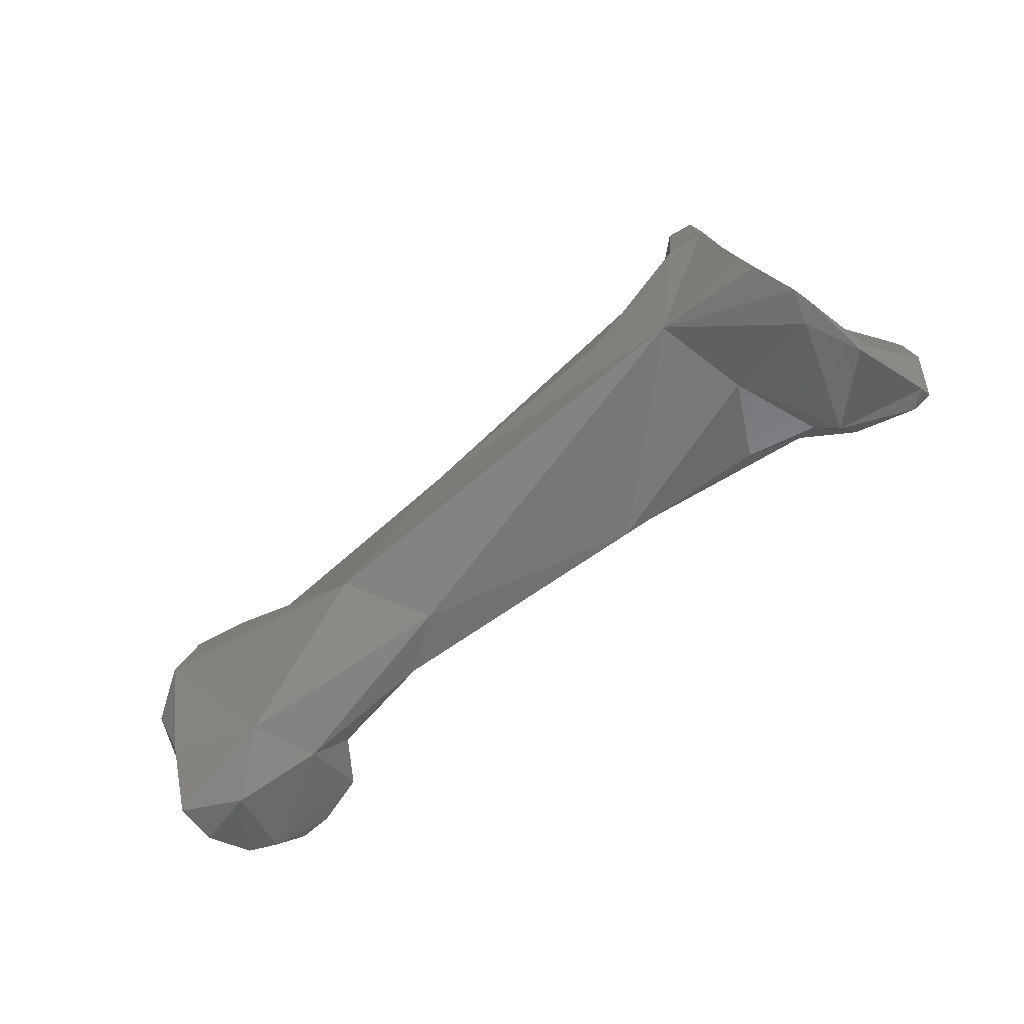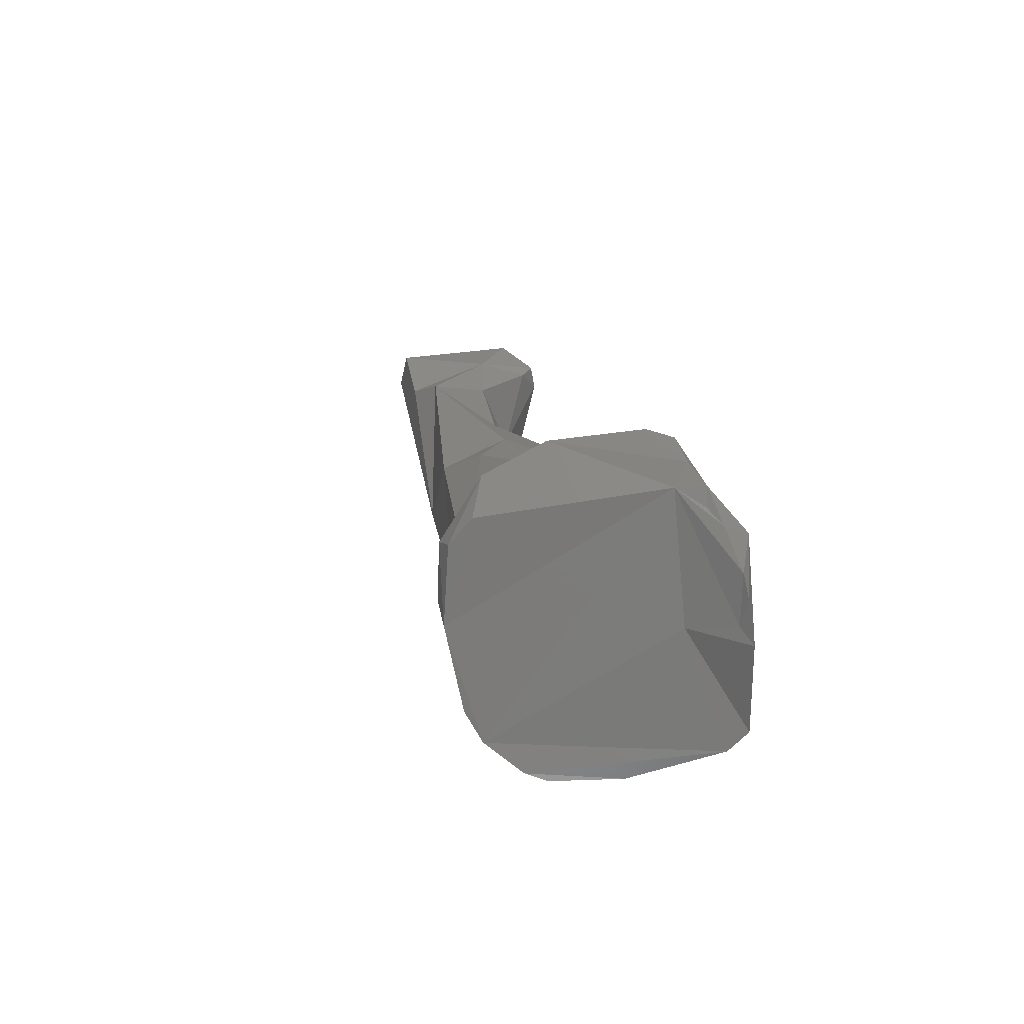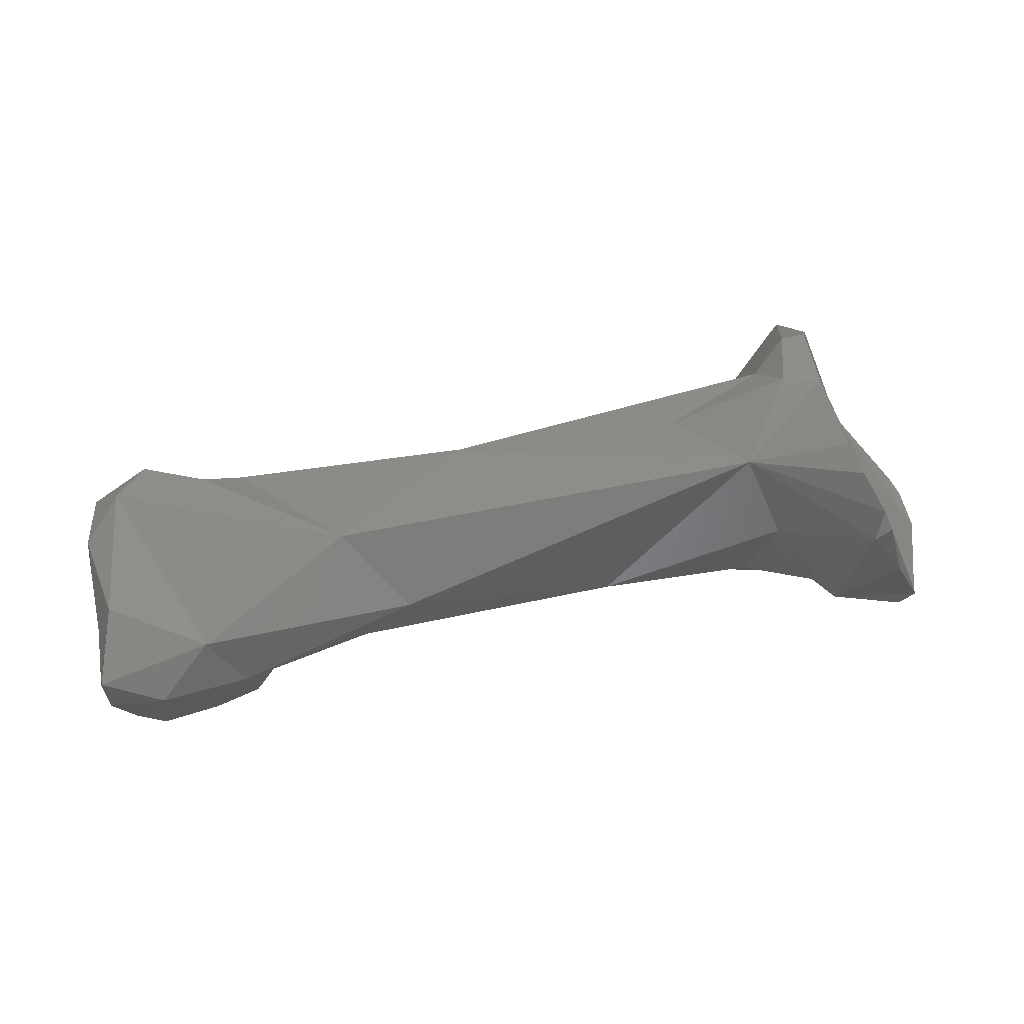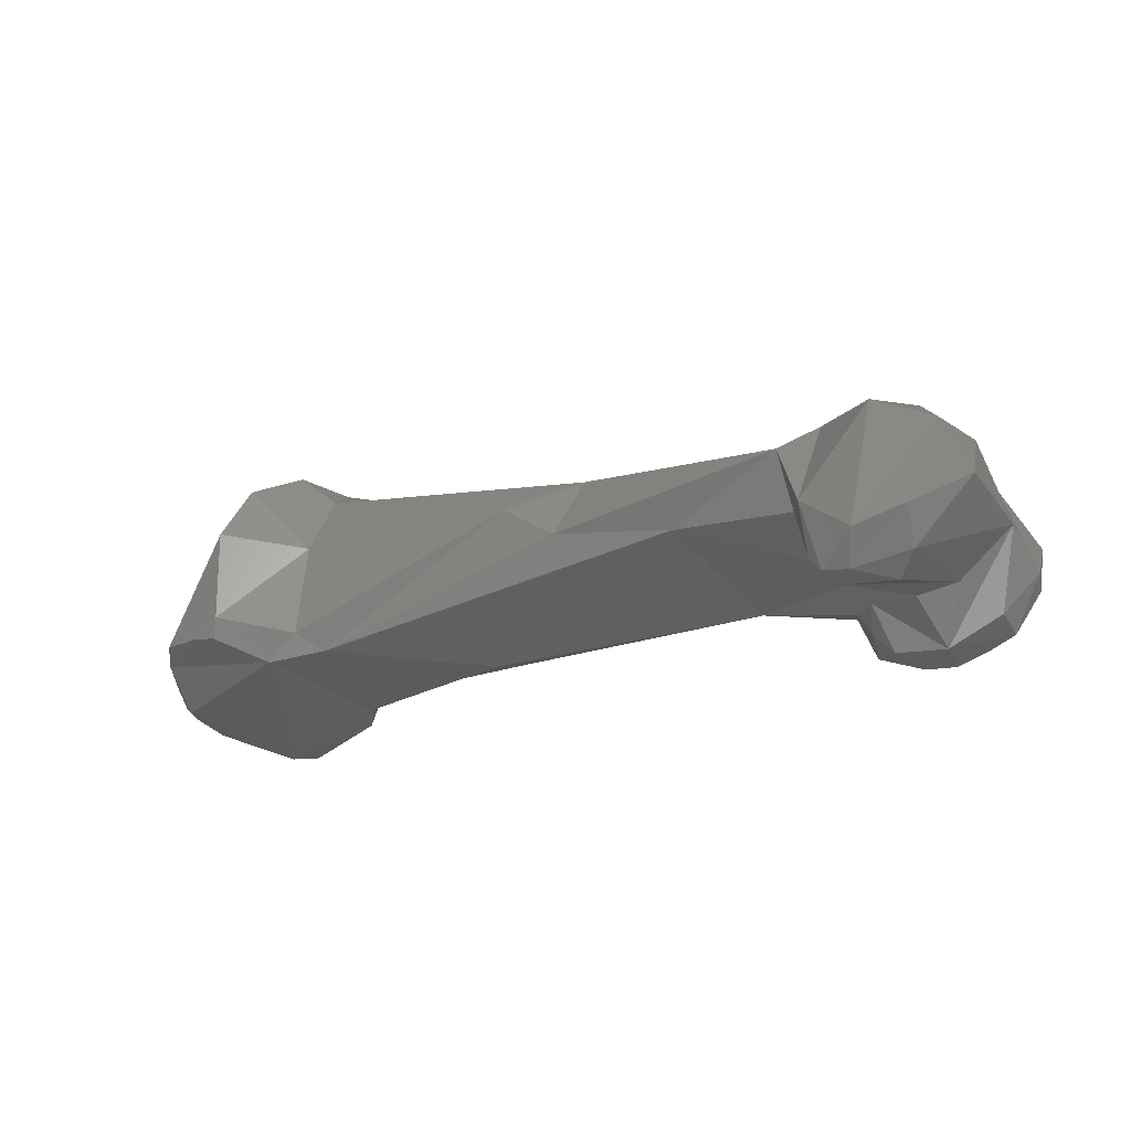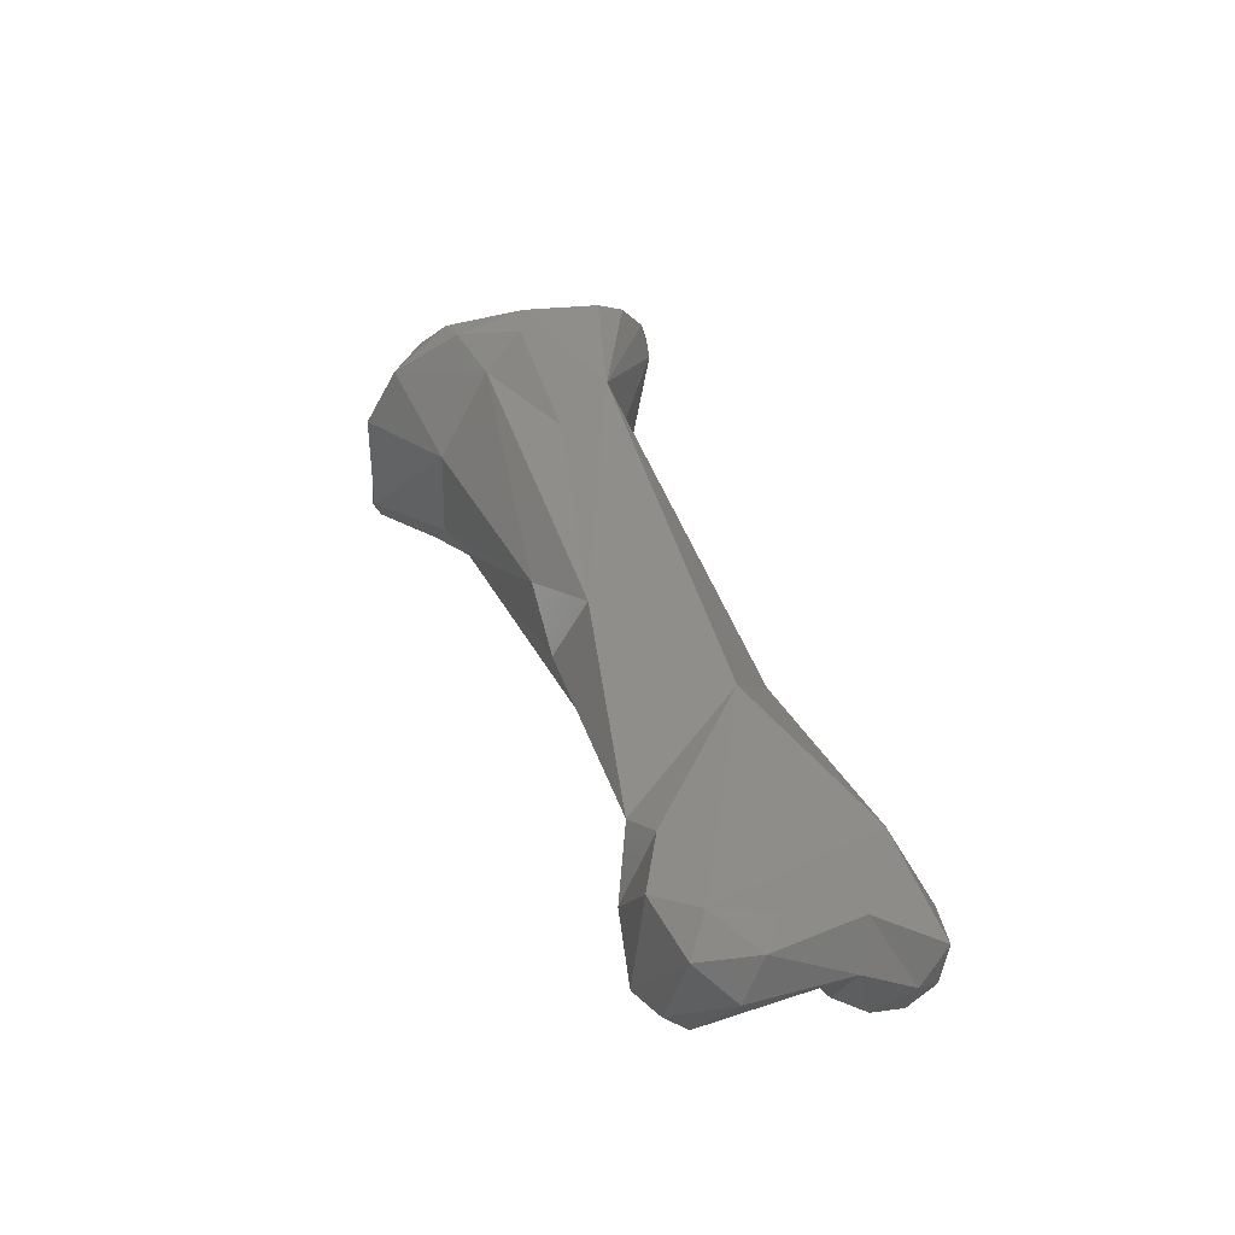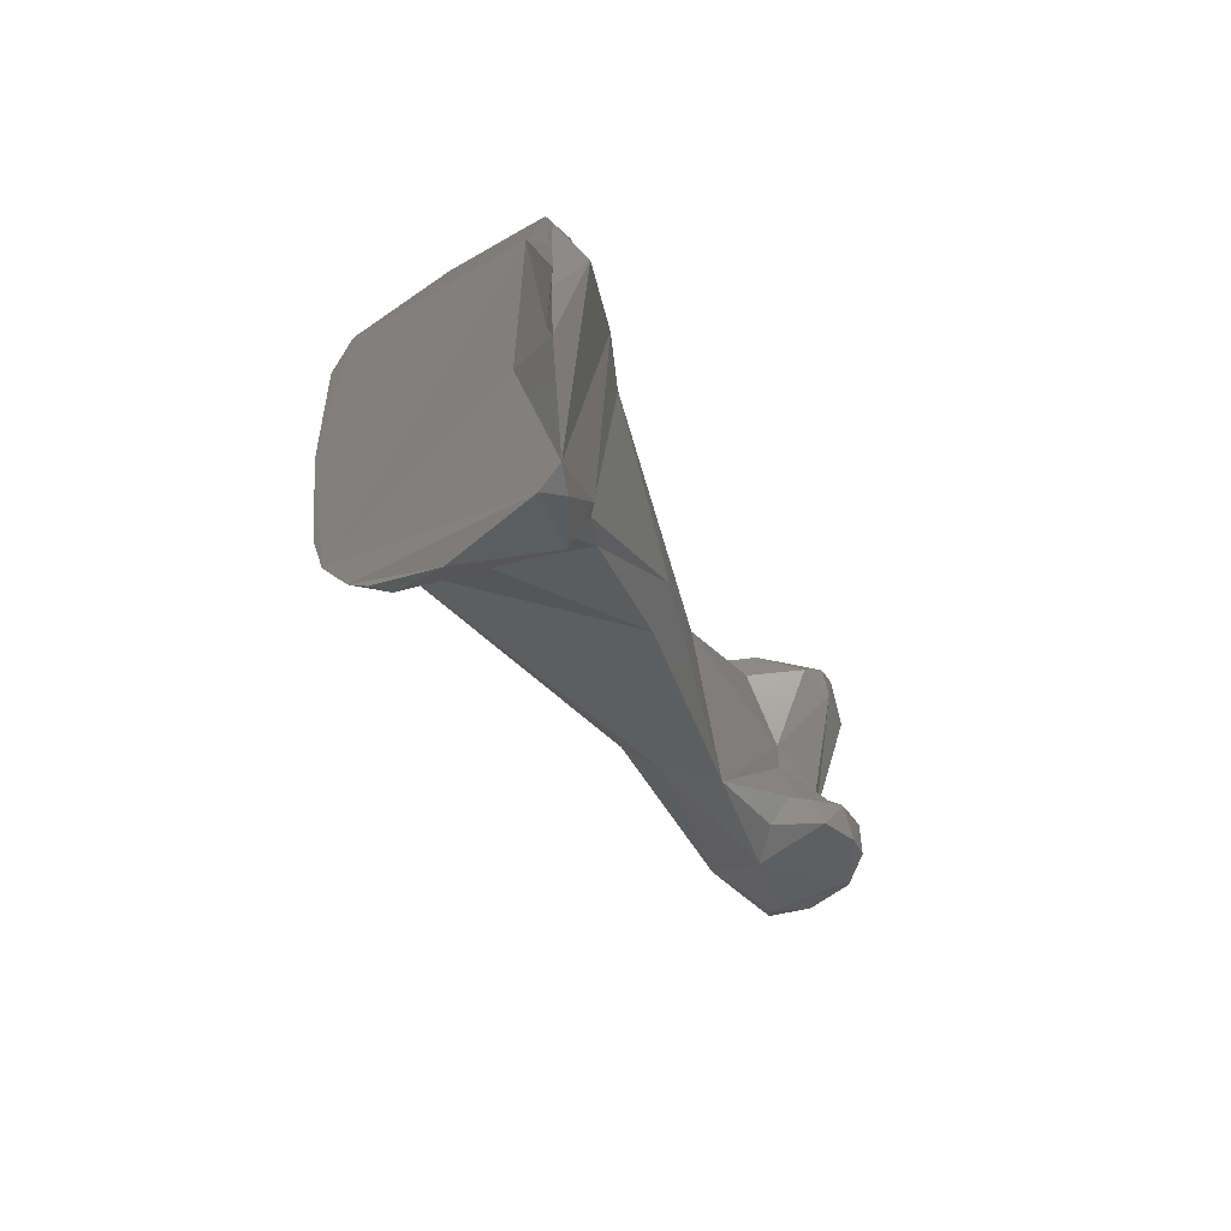
<metadata>
{"format":"stl","ext":"stl","renderer":"f3d","projection":"perspective","resolution":1024,"background":"white","views":[{"elev":-66.2,"azim":-151.0,"up":"+Z"},{"elev":24.8,"azim":-107.4,"up":"+Z"},{"elev":-41.3,"azim":178.1,"up":"+Z"},{"elev":-26.4,"azim":43.0,"up":"+Y"},{"elev":34.0,"azim":81.4,"up":"+Y"},{"elev":-17.6,"azim":-74.9,"up":"+Z"}]}
</metadata>
<code>
# stl→obj: 93 verts, 182 faces
v 0.03557 -0.00569 -0.001857
v 0.03861 -0.001898 -0.003232
v 0.03649 -0.000792 -0.002177
v 0.03748 -0.000718 -0.003899
v 0.03343 -0.003932 -0.001772
v 0.03379 -0.000513 -0.00298
v 0.0375 -0.00516 -0.002583
v 0.03891 -0.003618 -0.004832
v 0.03861 -0.001863 -0.00564
v 0.0338 -0.00662 -0.002434
v 0.03482 -0.006809 -0.002702
v 0.03721 -0.001909 -0.009229
v 0.03295 -0.00201 -0.0109
v 0.02747 0.000375 -0.006841
v 0.03226 -0.001171 -0.002214
v 0.03248 -0.003664 -0.002806
v 0.03322 -0.005987 -0.002526
v 0.03793 -0.003795 -0.008894
v 0.03696 -0.006397 -0.003608
v 0.03397 -0.006855 -0.003504
v 0.03588 -0.007023 -0.004255
v 0.02458 -0.001997 -0.008585
v 0.03474 -0.004126 -0.01228
v 0.03143 -0.004288 -0.01097
v 0.03732 -0.003463 -0.01202
v 0.03768 -0.004907 -0.01098
v 0.02258 0.001086 -0.002331
v 0.0104 0.003357 -0.004811
v 0.02701 -0.002615 -0.002437
v 0.03256 -0.004879 -0.005872
v 0.02206 -0.001571 -0.001049
v 0.03472 -0.007821 -0.008897
v 0.036 -0.005836 -0.007947
v 0.0367 -0.00675 -0.009706
v 0.03447 -0.006096 -0.007417
v 0.02643 -0.003894 -0.008718
v 0.01592 -0.003834 -0.005863
v 0.03029 -0.004991 -0.009665
v 0.03513 -0.007293 -0.01114
v 0.03124 -0.007009 -0.009507
v 0.03717 -0.005266 -0.0118
v 0.03636 -0.007047 -0.01104
v 0.007379 0.005308 -0.001815
v 0.008891 0.005122 -0.001545
v 0.01349 0.003292 -0.002548
v 0.006444 0.004832 -0.005018
v 0.005872 0.004269 -0.006132
v 0.004876 0.00299 -0.007106
v 0.00508 0.00157 -0.00742
v 0.00875 -0.000165 -0.005527
v 0.0197 0.000199 -0.000617
v 0.009813 0.003885 -4.8e-05
v 0.0324 -0.004973 -0.00683
v 0.01588 -0.004447 -0.004187
v 0.01096 -0.003928 0.00105
v 0.03427 -0.007998 -0.0102
v 0.03306 -0.007858 -0.009883
v 0.03266 -0.007501 -0.008503
v 0.03223 -0.005569 -0.007798
v 0.009756 -0.003562 -0.004798
v 0.03125 -0.005546 -0.008342
v 0.03176 -0.006472 -0.008428
v 0.008722 0.005076 0.000972
v 0.007718 0.005003 0.001321
v 0.007448 0.00416 0.002389
v 0.004841 -0.002586 0.003804
v 0.002094 -0.003934 -0.005784
v 0.003536 -0.002651 -0.0012
v 0.004466 0.00216 -0.007358
v 0.003621 -0.000551 -0.007253
v 0.005806 -0.003708 -0.006251
v 0.006801 -0.003437 -0.005496
v 0.01064 0.000614 0.001941
v 0.008501 0.003491 0.003546
v 0.01009 -0.003137 0.001953
v 0.007565 -0.003958 -0.004612
v 0.008899 -0.004227 0.002257
v 0.008146 0.001113 0.004756
v 0.005048 -0.003151 0.004638
v 0.0043 -0.003615 0.00396
v 0.003964 -0.00349 0.003279
v 0.003331 -0.003895 0.002798
v 0.002254 -0.004254 0.001385
v 0.002066 -0.004135 -0.000634
v 0.001902 -0.004683 -0.004989
v 0.001507 -0.004496 -0.001182
v 0.002726 -0.004647 -0.005758
v 0.005335 -0.004708 -0.00502
v 0.008239 -0.002761 0.004706
v 0.003655 -0.005022 0.002206
v 0.007842 -0.003529 0.004437
v 0.007023 -0.003423 0.004773
v 0.001874 -0.004337 0.000548
f 1 2 3
f 3 2 4
f 1 3 5
f 3 6 5
f 6 3 4
f 2 7 8
f 2 1 7
f 9 4 2
f 9 2 8
f 10 1 5
f 10 11 1
f 7 1 11
f 12 13 4
f 9 12 4
f 14 6 4
f 4 13 14
f 15 16 5
f 15 5 6
f 5 16 17
f 5 17 10
f 15 6 14
f 8 18 9
f 19 18 8
f 8 7 19
f 11 19 7
f 9 18 12
f 10 17 20
f 20 11 10
f 21 19 11
f 20 21 11
f 22 14 13
f 13 23 24
f 13 24 22
f 12 25 13
f 13 25 23
f 26 12 18
f 25 12 26
f 27 14 28
f 28 14 22
f 15 14 27
f 29 30 16
f 30 17 16
f 16 15 29
f 31 29 15
f 27 31 15
f 17 30 20
f 32 18 33
f 18 32 34
f 19 33 18
f 26 18 34
f 19 21 33
f 35 20 30
f 20 33 21
f 20 35 33
f 36 37 22
f 22 24 36
f 37 28 22
f 24 38 36
f 39 40 24
f 24 40 38
f 39 24 23
f 23 41 42
f 23 42 39
f 25 41 23
f 41 25 26
f 41 26 42
f 26 34 42
f 43 44 28
f 28 45 27
f 28 44 45
f 28 46 43
f 47 46 28
f 28 48 47
f 28 49 48
f 49 28 50
f 37 50 28
f 51 27 52
f 45 52 27
f 31 27 51
f 36 30 29
f 30 36 53
f 30 53 35
f 36 29 54
f 55 54 29
f 29 31 55
f 55 31 51
f 35 32 33
f 56 42 32
f 32 57 56
f 32 58 57
f 32 42 34
f 59 58 32
f 35 59 32
f 59 35 53
f 54 60 37
f 36 54 37
f 37 60 50
f 61 59 36
f 61 36 38
f 36 59 53
f 38 62 61
f 40 62 38
f 39 57 40
f 40 58 62
f 58 40 57
f 56 39 42
f 56 57 39
f 44 52 45
f 44 63 52
f 44 43 63
f 46 47 43
f 64 43 65
f 63 43 64
f 66 43 47
f 66 65 43
f 67 68 47
f 47 48 67
f 68 66 47
f 49 69 48
f 48 69 70
f 67 48 70
f 69 49 70
f 71 70 49
f 50 71 49
f 50 72 71
f 60 72 50
f 52 73 51
f 52 74 73
f 52 63 74
f 75 51 73
f 75 55 51
f 60 54 76
f 55 76 54
f 77 55 75
f 76 55 77
f 58 59 62
f 59 61 62
f 60 76 72
f 74 63 64
f 66 78 65
f 65 74 64
f 65 78 74
f 78 66 79
f 66 80 79
f 66 81 80
f 81 66 82
f 83 66 84
f 66 83 82
f 68 84 66
f 68 67 85
f 85 86 68
f 68 86 84
f 70 71 67
f 71 87 67
f 85 67 87
f 71 88 87
f 72 88 71
f 72 76 88
f 78 73 74
f 89 73 78
f 75 73 89
f 77 75 89
f 77 88 76
f 85 77 90
f 77 85 88
f 80 90 77
f 91 80 77
f 77 89 91
f 79 89 78
f 80 92 79
f 79 92 89
f 82 90 80
f 80 91 92
f 81 82 80
f 90 82 83
f 84 93 83
f 86 93 84
f 83 93 90
f 87 88 85
f 86 85 90
f 86 90 93
f 89 92 91

</code>
